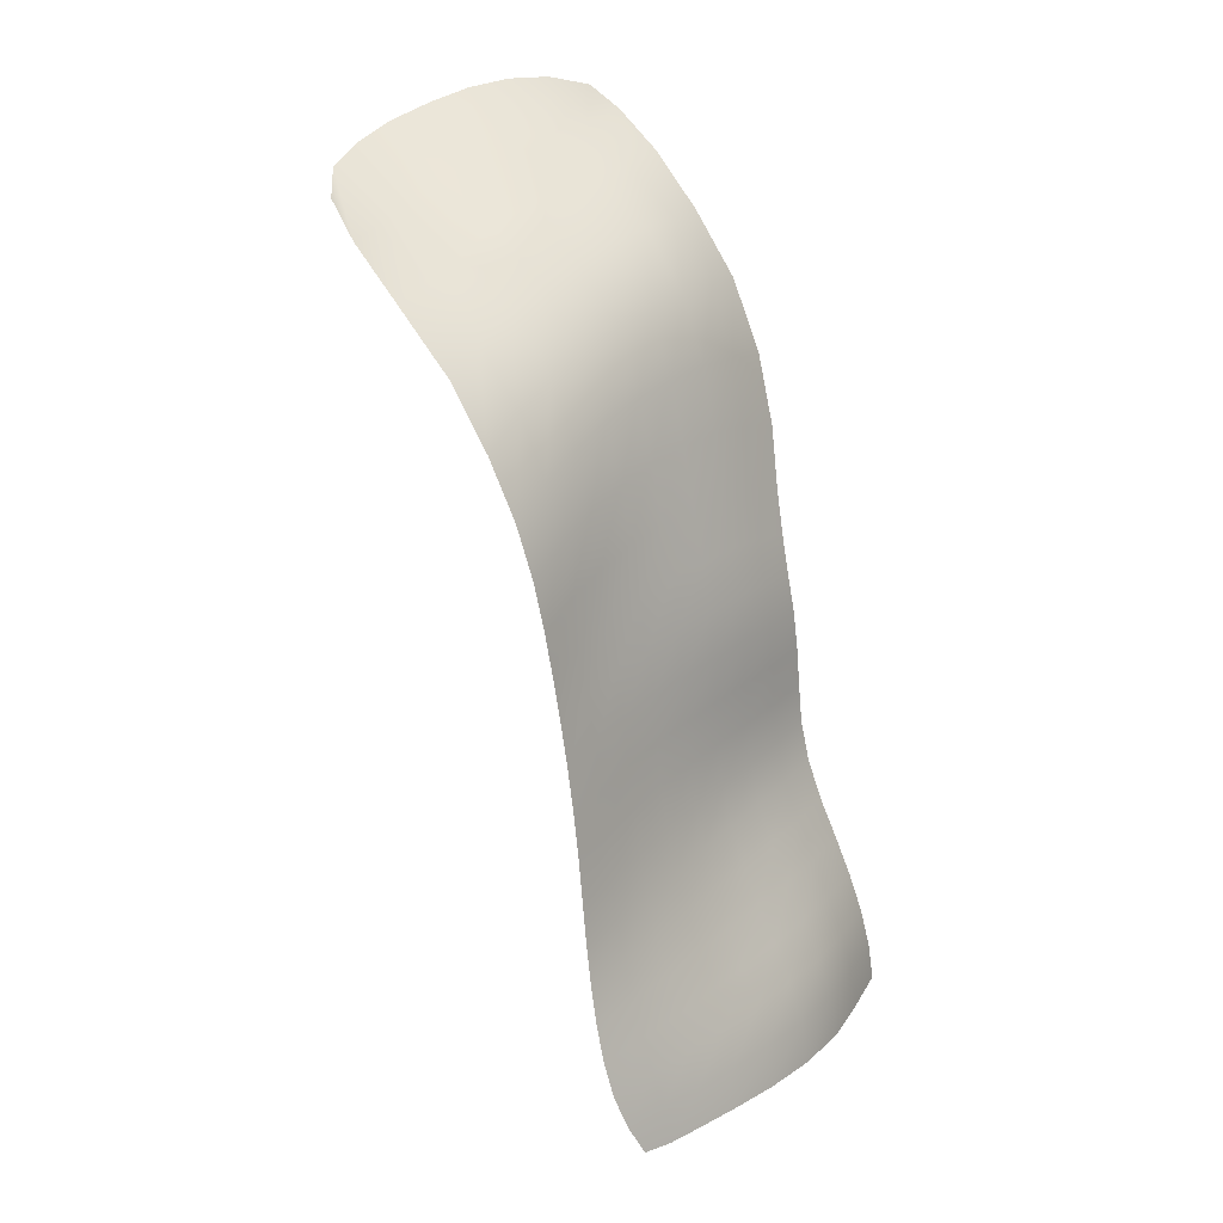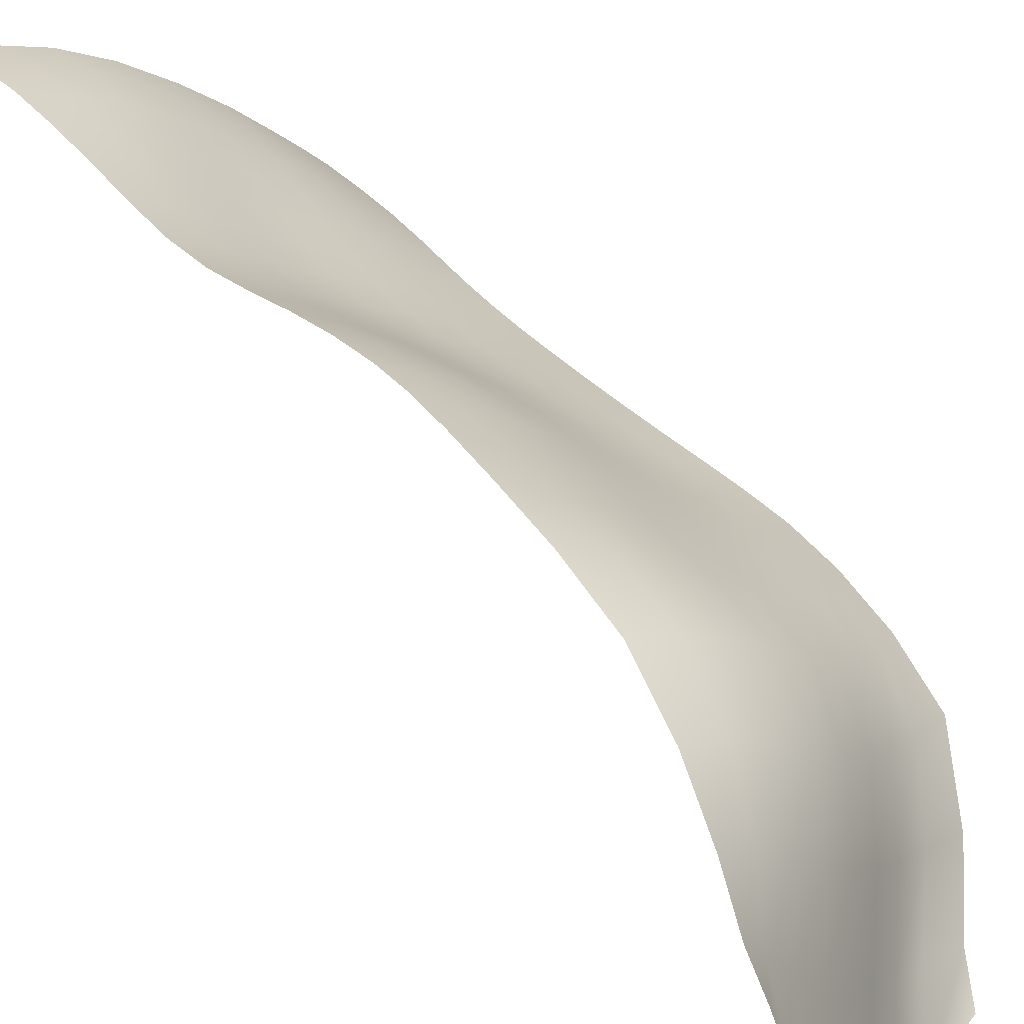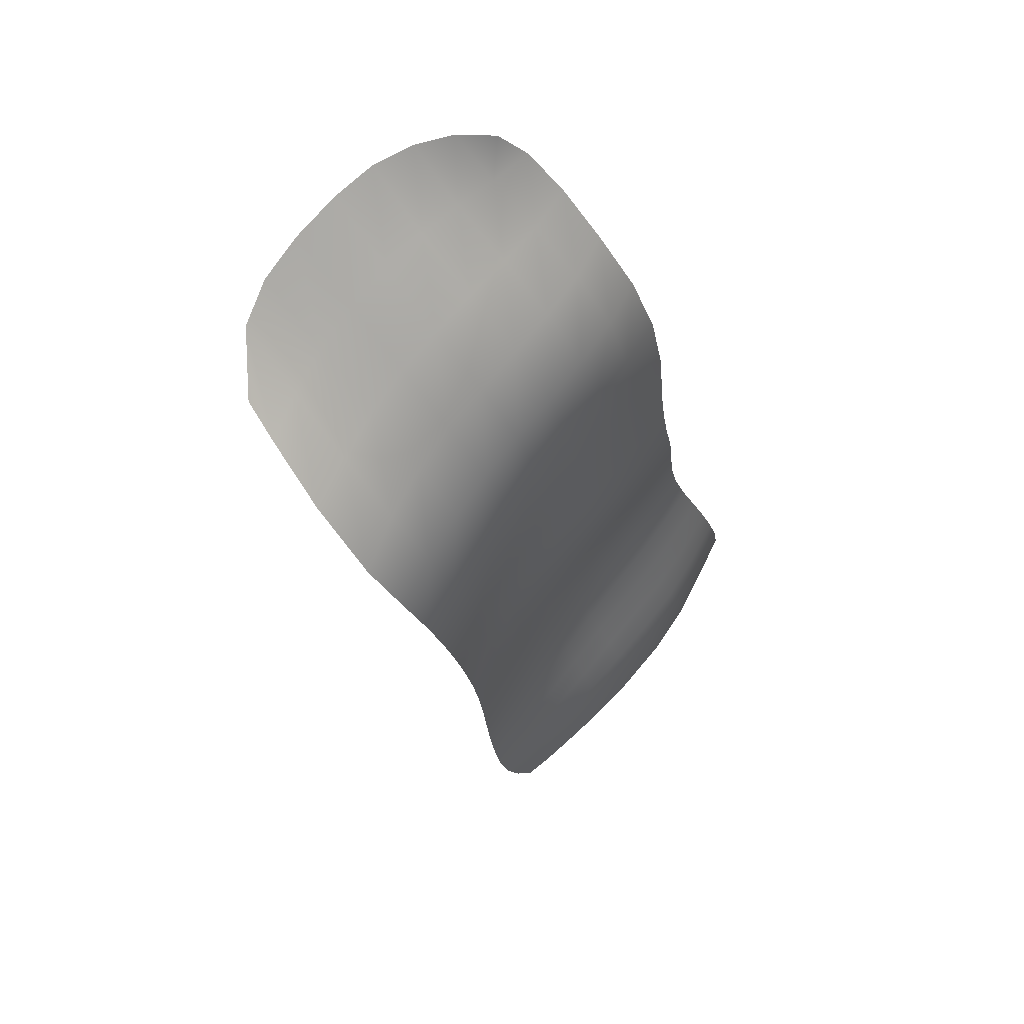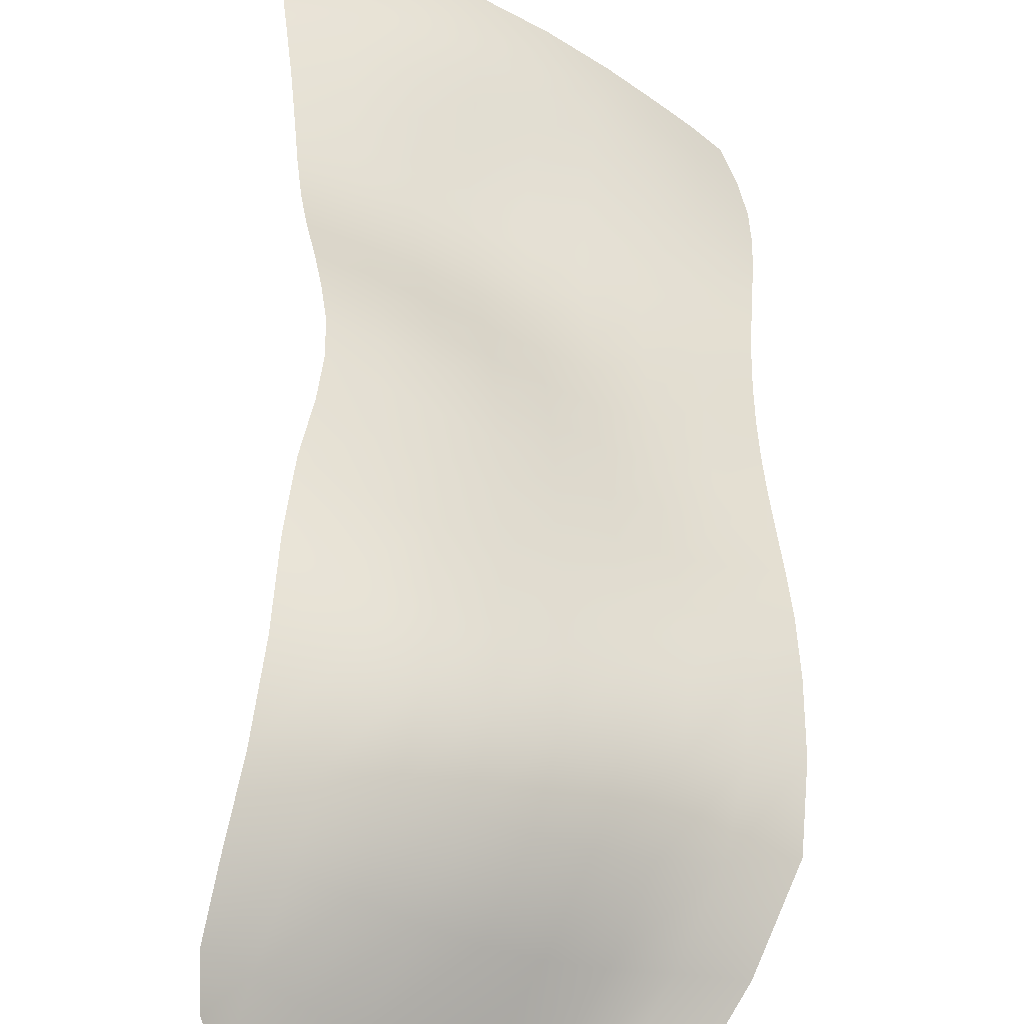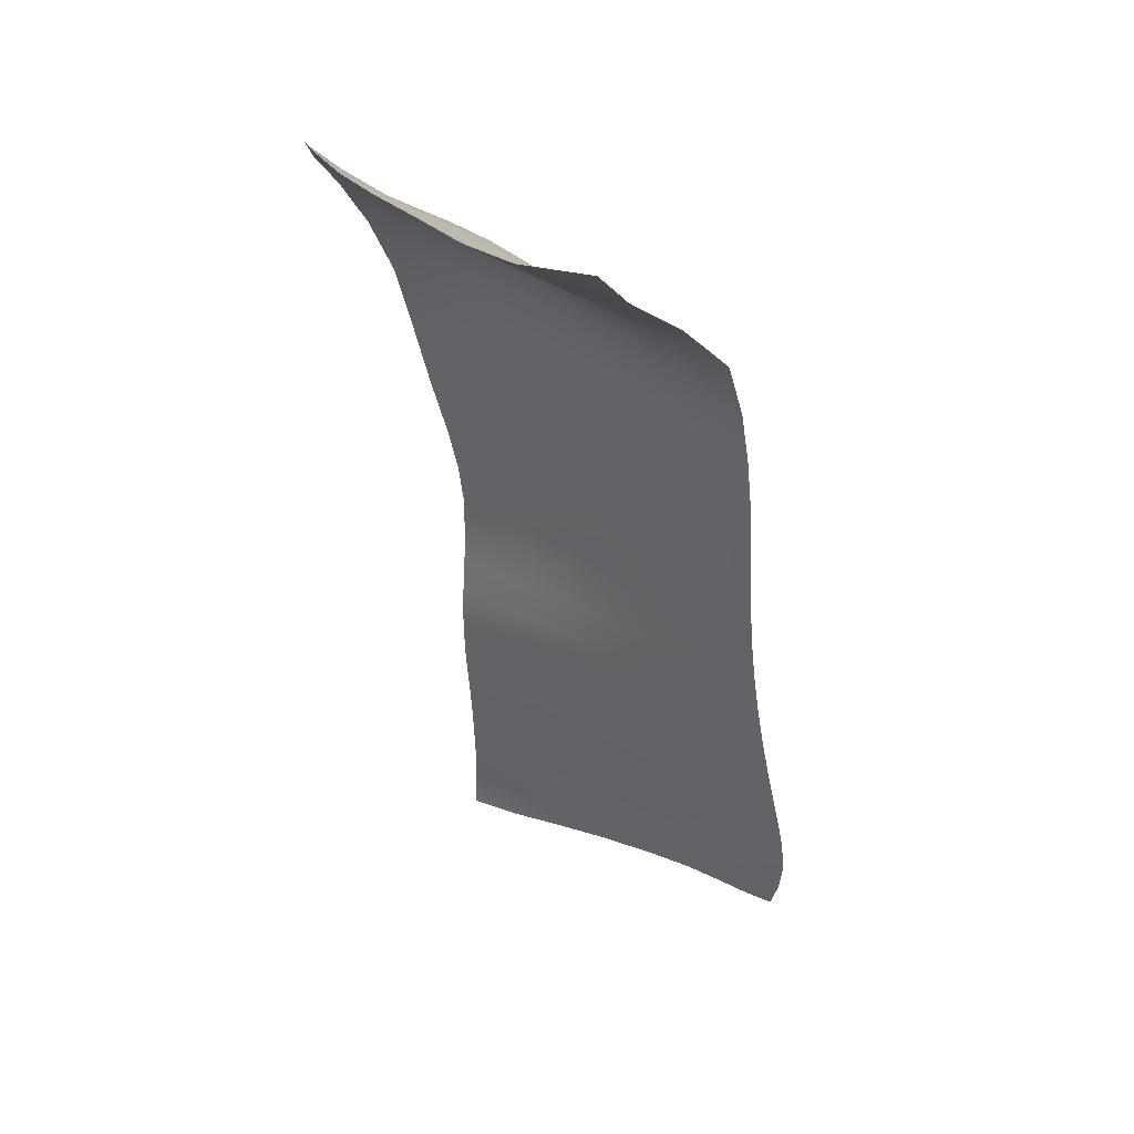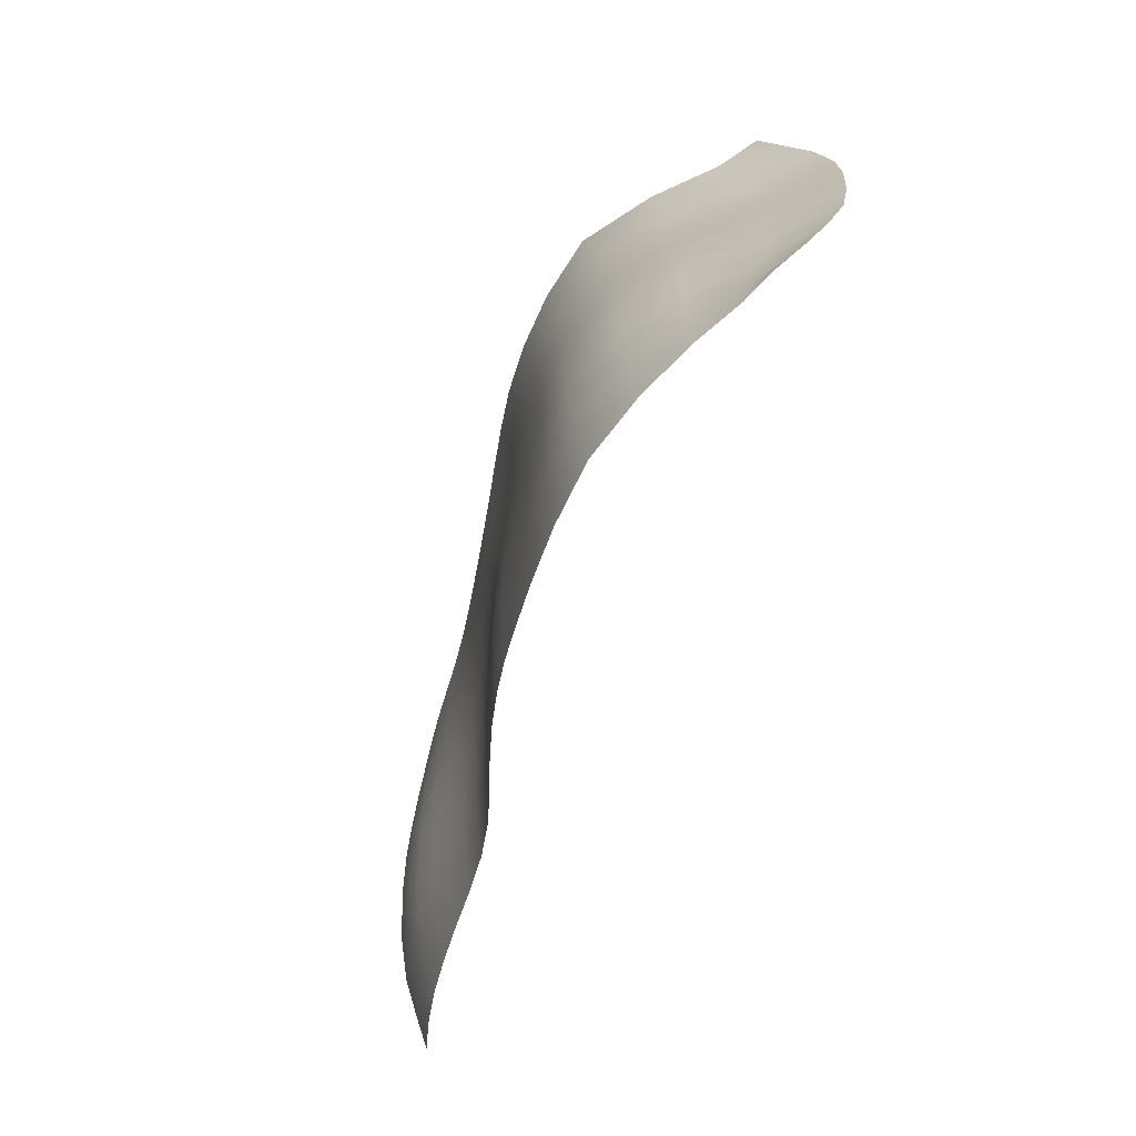
<metadata>
{"format":"obj","ext":"obj","renderer":"f3d","projection":"perspective","resolution":1024,"background":"white","views":[{"elev":21.9,"azim":-81.6,"up":"+Y"},{"elev":28.5,"azim":135.7,"up":"+Z"},{"elev":74.6,"azim":-79.9,"up":"+Y"},{"elev":30.5,"azim":173.1,"up":"+Z"},{"elev":26.5,"azim":-175.5,"up":"+Y"},{"elev":38.5,"azim":58.1,"up":"+Y"}]}
</metadata>
<code>
g default
v 3.17 -1.49 -30.05
v 3.935 -1.615 -29.41
v 4.847 -1.655 -28.7
v 5.998 -1.702 -27.83
v 7.455 -1.816 -26.86
v 9.157 -1.918 -25.88
v 10.89 -1.953 -25.12
v 12.49 -1.87 -24.63
v 13.98 -1.671 -24.18
v 2.926 -0.5324 -30.5
v 3.995 -0.5349 -29.66
v 5.105 -0.54 -28.82
v 6.325 -0.553 -27.93
v 7.716 -0.5876 -27.02
v 9.224 -0.6089 -26.11
v 10.79 -0.6016 -25.35
v 12.38 -0.5583 -24.81
v 13.94 -0.506 -24.34
v 2.825 0.4747 -30.88
v 4.078 0.5267 -29.95
v 5.319 0.5482 -29.08
v 6.61 0.5674 -28.22
v 7.984 0.5772 -27.38
v 9.401 0.6134 -26.53
v 10.86 0.6667 -25.75
v 12.37 0.705 -25.14
v 13.9 0.7206 -24.62
v 2.901 1.515 -31.17
v 4.224 1.58 -30.25
v 5.537 1.63 -29.41
v 6.873 1.668 -28.61
v 8.244 1.705 -27.83
v 9.619 1.775 -27.04
v 11 1.873 -26.26
v 12.43 1.946 -25.6
v 13.9 1.987 -25.03
v 3.074 2.554 -31.39
v 4.425 2.641 -30.56
v 5.764 2.717 -29.76
v 7.117 2.781 -29.02
v 8.482 2.841 -28.3
v 9.83 2.936 -27.55
v 11.16 3.066 -26.79
v 12.51 3.183 -26.1
v 13.9 3.273 -25.51
v 3.284 3.62 -31.58
v 4.646 3.736 -30.84
v 5.984 3.844 -30.11
v 7.334 3.931 -29.41
v 8.688 4.013 -28.74
v 10.02 4.122 -28.03
v 11.31 4.268 -27.3
v 12.61 4.419 -26.62
v 13.92 4.571 -26.03
v 3.504 4.737 -31.73
v 4.85 4.888 -31.08
v 6.179 5.017 -30.4
v 7.518 5.127 -29.75
v 8.859 5.229 -29.12
v 10.17 5.35 -28.45
v 11.44 5.5 -27.74
v 12.7 5.667 -27.07
v 13.95 5.855 -26.45
v 3.72 5.919 -31.87
v 5.031 6.095 -31.26
v 6.347 6.241 -30.65
v 7.67 6.368 -30.04
v 8.98 6.494 -29.4
v 10.26 6.631 -28.72
v 11.5 6.781 -28.02
v 12.74 6.943 -27.34
v 13.96 7.13 -26.71
v 3.915 7.168 -32
v 5.184 7.352 -31.42
v 6.485 7.51 -30.85
v 7.781 7.656 -30.25
v 9.047 7.8 -29.58
v 10.28 7.942 -28.87
v 11.5 8.081 -28.16
v 12.71 8.221 -27.47
v 13.93 8.372 -26.81
v 4.077 8.449 -32.16
v 5.317 8.642 -31.58
v 6.599 8.814 -31.03
v 7.858 8.981 -30.4
v 9.081 9.136 -29.7
v 10.28 9.274 -28.96
v 11.46 9.394 -28.23
v 12.65 9.498 -27.54
v 13.85 9.599 -26.9
v 4.201 9.733 -32.33
v 5.433 9.949 -31.77
v 6.691 10.15 -31.2
v 7.918 10.34 -30.54
v 9.107 10.5 -29.8
v 10.27 10.64 -29.04
v 11.44 10.73 -28.3
v 12.62 10.79 -27.64
v 13.8 10.81 -27.03
v 4.283 11 -32.53
v 5.54 11.27 -32
v 6.785 11.52 -31.41
v 7.992 11.74 -30.72
v 9.163 11.92 -29.96
v 10.32 12.05 -29.19
v 11.48 12.11 -28.46
v 12.66 12.1 -27.81
v 13.79 12.01 -27.24
v 4.337 12.27 -32.73
v 5.629 12.63 -32.25
v 6.879 12.94 -31.65
v 8.087 13.21 -30.95
v 9.265 13.41 -30.2
v 10.44 13.53 -29.44
v 11.62 13.56 -28.71
v 12.8 13.46 -28.06
v 13.91 13.22 -27.45
v 4.383 13.59 -32.95
v 5.682 14.06 -32.46
v 6.948 14.46 -31.87
v 8.184 14.76 -31.2
v 9.401 14.98 -30.49
v 10.61 15.11 -29.75
v 11.81 15.11 -29.01
v 13.03 14.95 -28.33
v 14.18 14.54 -27.66
v 4.446 15 -33.25
v 5.729 15.61 -32.69
v 7.018 16.08 -32.11
v 8.296 16.43 -31.49
v 9.551 16.68 -30.81
v 10.79 16.82 -30.08
v 12.04 16.85 -29.32
v 13.33 16.71 -28.61
v 14.67 16.37 -27.9
v 4.573 16.55 -33.72
v 5.876 17.28 -33.14
v 7.19 17.81 -32.55
v 8.475 18.21 -31.91
v 9.747 18.49 -31.22
v 11.02 18.67 -30.49
v 12.3 18.73 -29.73
v 13.65 18.67 -29
v 15.11 18.43 -28.38
v 4.791 18.29 -34.46
v 6.192 19.04 -33.88
v 7.533 19.61 -33.27
v 8.82 20.05 -32.6
v 10.07 20.39 -31.85
v 11.34 20.61 -31.08
v 12.66 20.71 -30.34
v 14.05 20.69 -29.69
v 15.5 20.56 -29.21
v 5.212 20.15 -35.51
v 6.886 20.69 -35.07
v 8.301 21.19 -34.51
v 9.591 21.64 -33.84
v 10.81 22.04 -33.06
v 12.06 22.3 -32.27
v 13.34 22.43 -31.52
v 14.66 22.45 -30.87
v 16.03 22.44 -30.41
v 6.468 21.78 -37.15
v 8.041 22.02 -36.63
v 9.432 22.44 -36.06
v 10.7 22.9 -35.37
v 11.9 23.31 -34.59
v 13.09 23.56 -33.79
v 14.25 23.71 -32.99
v 15.41 23.8 -32.27
v 16.64 23.99 -31.66
v 7.869 23.04 -38.6
v 9.37 23.15 -38.27
v 10.75 23.55 -37.74
v 12 23.99 -37.06
v 13.19 24.38 -36.25
v 14.3 24.61 -35.41
v 15.29 24.74 -34.53
v 16.2 24.86 -33.65
v 17.1 25.08 -32.8
v 8.635 24.02 -39.37
v 10.71 24.45 -39.84
v 12.06 24.84 -39.52
v 13.31 25.26 -38.82
v 14.57 25.59 -37.94
v 15.6 25.86 -37.02
v 16.34 26.03 -35.98
v 16.87 26.02 -34.88
v 17.16 25.78 -33.71
g pPlane4
f 1 2 11 10
f 2 3 12 11
f 3 4 13 12
f 4 5 14 13
f 5 6 15 14
f 6 7 16 15
f 7 8 17 16
f 8 9 18 17
f 10 11 20 19
f 11 12 21 20
f 12 13 22 21
f 13 14 23 22
f 14 15 24 23
f 15 16 25 24
f 16 17 26 25
f 17 18 27 26
f 19 20 29 28
f 20 21 30 29
f 21 22 31 30
f 22 23 32 31
f 23 24 33 32
f 24 25 34 33
f 25 26 35 34
f 26 27 36 35
f 28 29 38 37
f 29 30 39 38
f 30 31 40 39
f 31 32 41 40
f 32 33 42 41
f 33 34 43 42
f 34 35 44 43
f 35 36 45 44
f 37 38 47 46
f 38 39 48 47
f 39 40 49 48
f 40 41 50 49
f 41 42 51 50
f 42 43 52 51
f 43 44 53 52
f 44 45 54 53
f 46 47 56 55
f 47 48 57 56
f 48 49 58 57
f 49 50 59 58
f 50 51 60 59
f 51 52 61 60
f 52 53 62 61
f 53 54 63 62
f 55 56 65 64
f 56 57 66 65
f 57 58 67 66
f 58 59 68 67
f 59 60 69 68
f 60 61 70 69
f 61 62 71 70
f 62 63 72 71
f 64 65 74 73
f 65 66 75 74
f 66 67 76 75
f 67 68 77 76
f 68 69 78 77
f 69 70 79 78
f 70 71 80 79
f 71 72 81 80
f 73 74 83 82
f 74 75 84 83
f 75 76 85 84
f 76 77 86 85
f 77 78 87 86
f 78 79 88 87
f 79 80 89 88
f 80 81 90 89
f 82 83 92 91
f 83 84 93 92
f 84 85 94 93
f 85 86 95 94
f 86 87 96 95
f 87 88 97 96
f 88 89 98 97
f 89 90 99 98
f 91 92 101 100
f 92 93 102 101
f 93 94 103 102
f 94 95 104 103
f 95 96 105 104
f 96 97 106 105
f 97 98 107 106
f 98 99 108 107
f 100 101 110 109
f 101 102 111 110
f 102 103 112 111
f 103 104 113 112
f 104 105 114 113
f 105 106 115 114
f 106 107 116 115
f 107 108 117 116
f 109 110 119 118
f 110 111 120 119
f 111 112 121 120
f 112 113 122 121
f 113 114 123 122
f 114 115 124 123
f 115 116 125 124
f 116 117 126 125
f 118 119 128 127
f 119 120 129 128
f 120 121 130 129
f 121 122 131 130
f 122 123 132 131
f 123 124 133 132
f 124 125 134 133
f 125 126 135 134
f 127 128 137 136
f 128 129 138 137
f 129 130 139 138
f 130 131 140 139
f 131 132 141 140
f 132 133 142 141
f 133 134 143 142
f 134 135 144 143
f 136 137 146 145
f 137 138 147 146
f 138 139 148 147
f 139 140 149 148
f 140 141 150 149
f 141 142 151 150
f 142 143 152 151
f 143 144 153 152
f 145 146 155 154
f 146 147 156 155
f 147 148 157 156
f 148 149 158 157
f 149 150 159 158
f 150 151 160 159
f 151 152 161 160
f 152 153 162 161
f 154 155 164 163
f 155 156 165 164
f 156 157 166 165
f 157 158 167 166
f 158 159 168 167
f 159 160 169 168
f 160 161 170 169
f 161 162 171 170
f 163 164 173 172
f 164 165 174 173
f 165 166 175 174
f 166 167 176 175
f 167 168 177 176
f 168 169 178 177
f 169 170 179 178
f 170 171 180 179
f 172 173 182 181
f 173 174 183 182
f 174 175 184 183
f 175 176 185 184
f 176 177 186 185
f 177 178 187 186
f 178 179 188 187
f 179 180 189 188

</code>
